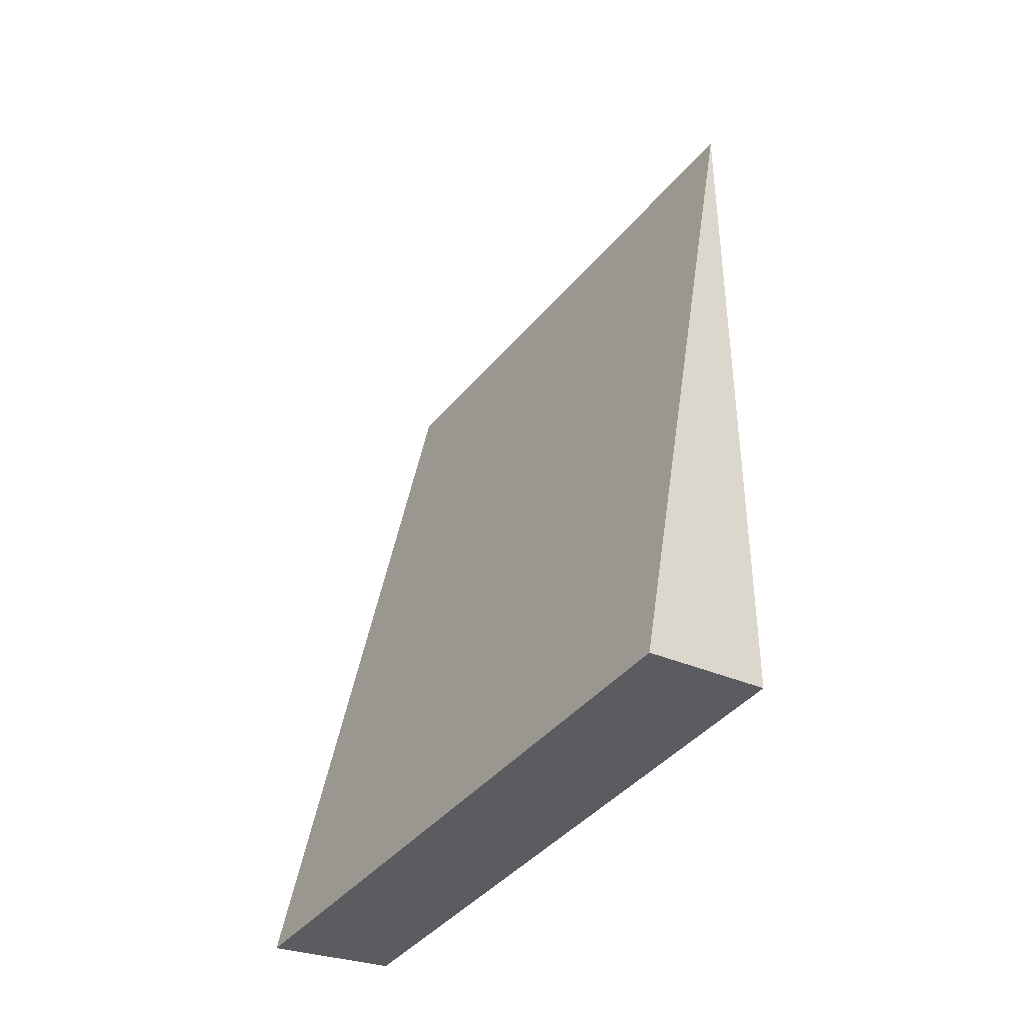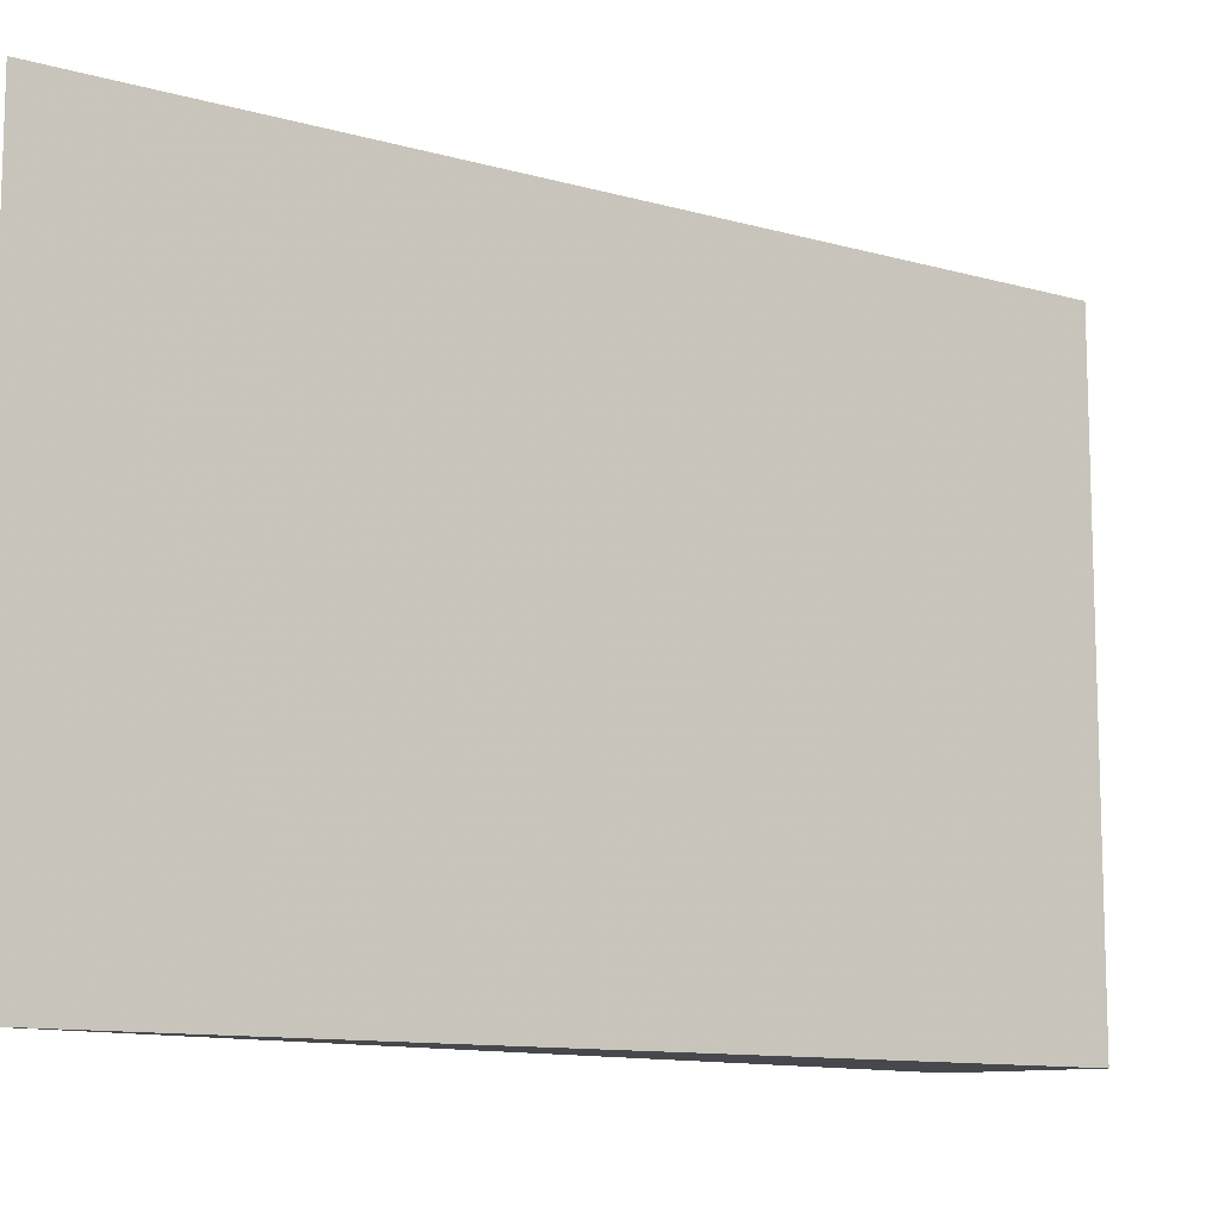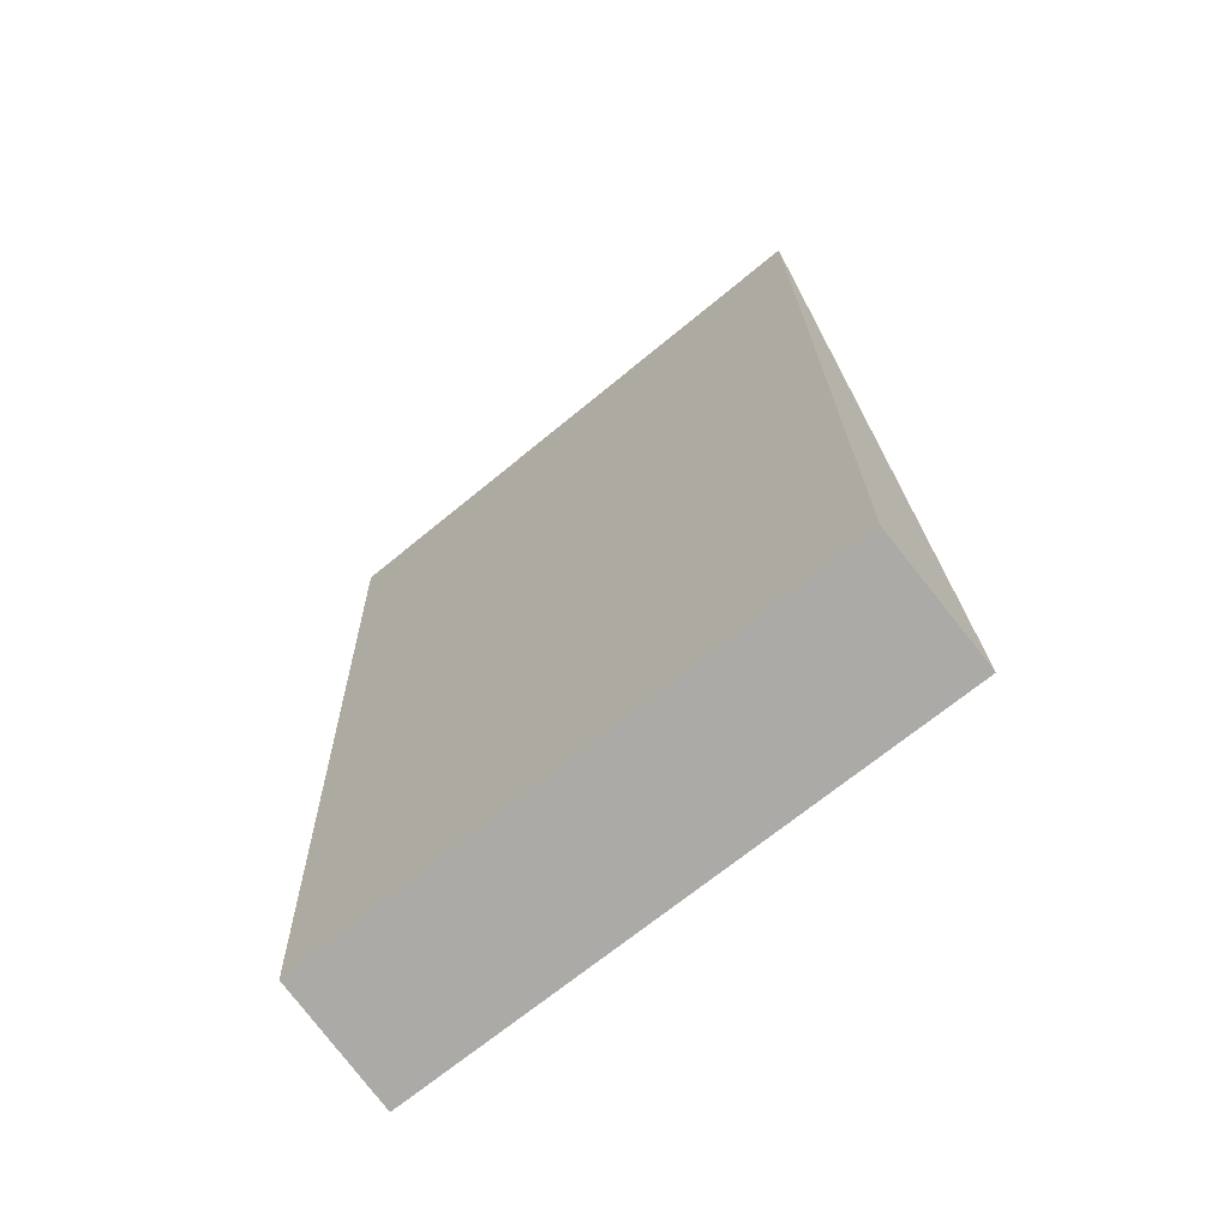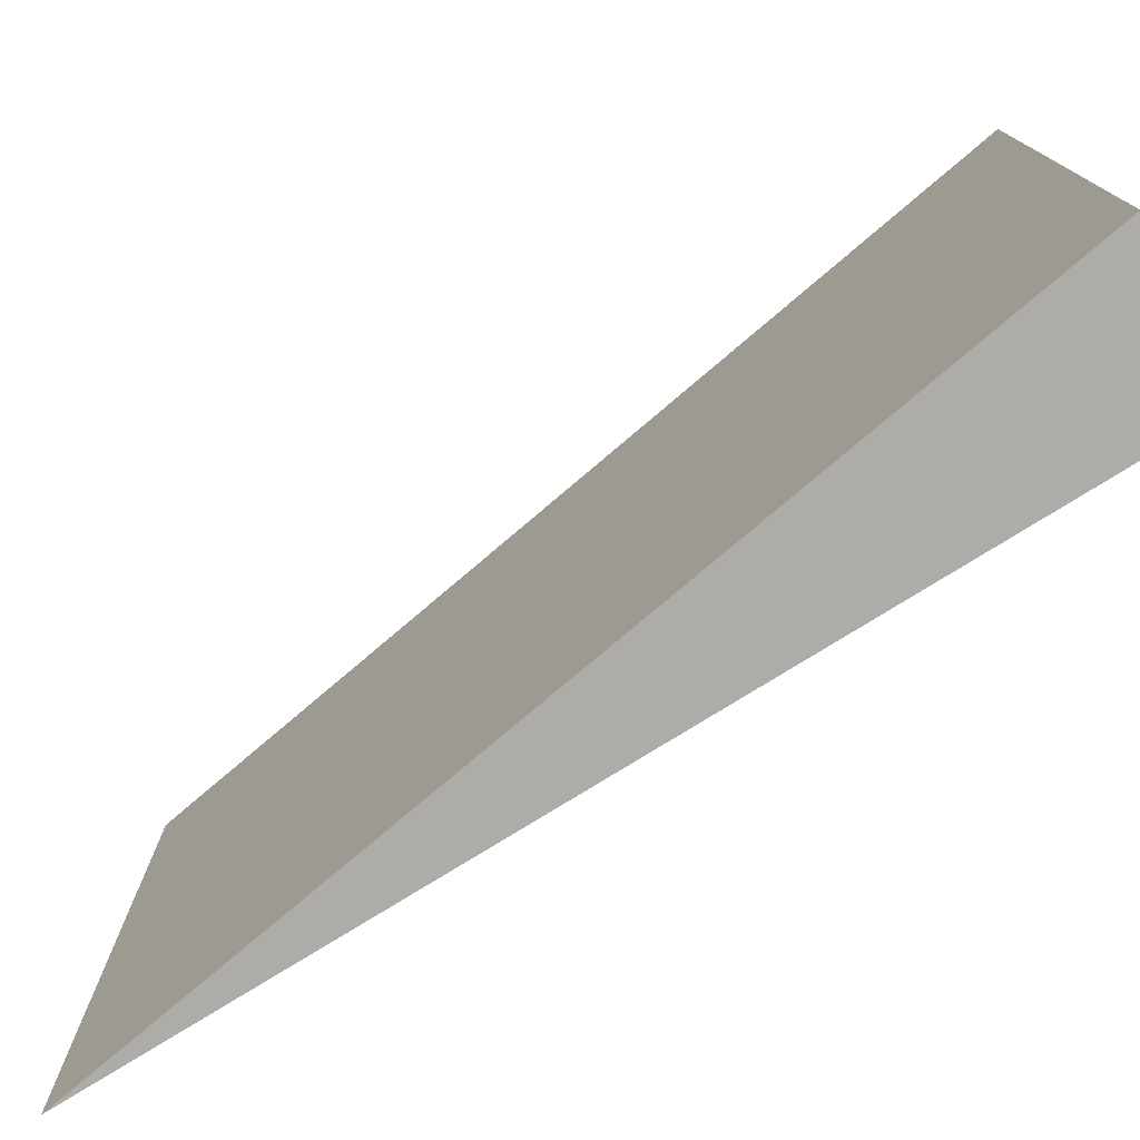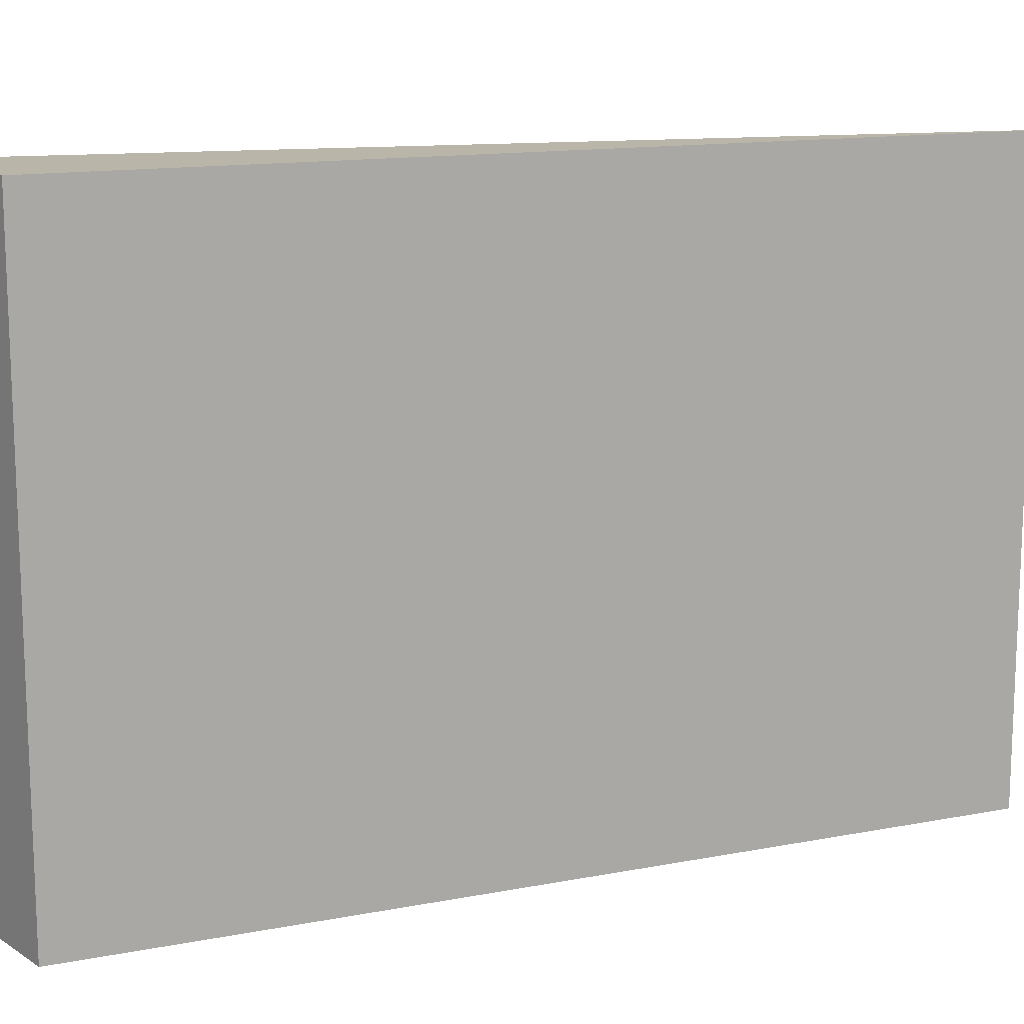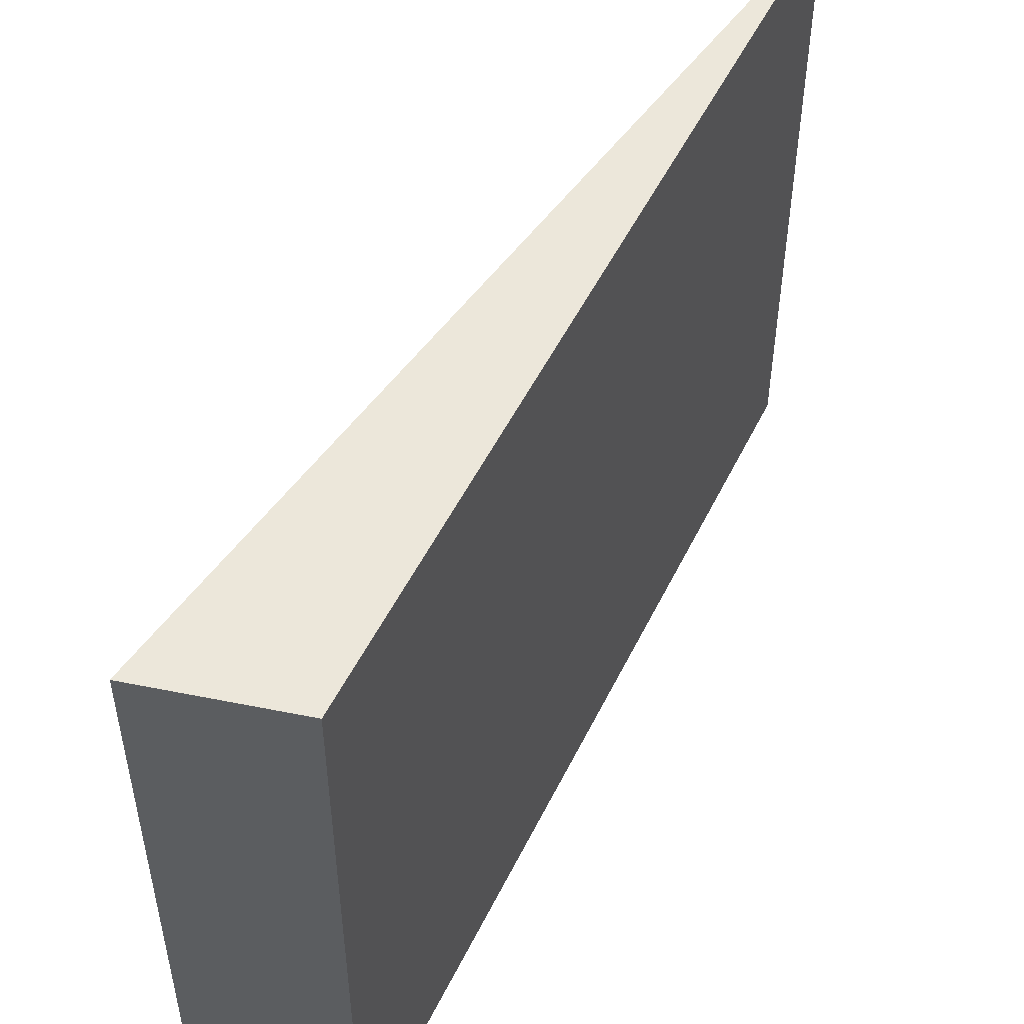
<metadata>
{"format":"obj","ext":"obj","renderer":"f3d","projection":"perspective","resolution":1024,"background":"white","views":[{"elev":-44.4,"azim":-37.3,"up":"+Y"},{"elev":-11.2,"azim":-134.9,"up":"+Z"},{"elev":-68.7,"azim":129.6,"up":"+Y"},{"elev":-76.6,"azim":-59.6,"up":"+Z"},{"elev":13.7,"azim":65.1,"up":"+Z"},{"elev":51.1,"azim":23.9,"up":"+Z"}]}
</metadata>
<code>
v 0.02141 -0.3727 0.02269
v 0.02063 -0.401 0.02269
v 0.02141 -0.3727 0.003242
v 0.01621 -0.4019 0.02269
v 0.02064 -0.401 0.003242
v 0.01621 -0.4019 0.003242
f 1 3 4
f 2 1 4
f 5 2 4
f 5 1 2
f 5 3 1
f 6 5 4
f 6 4 3
f 6 3 5

</code>
